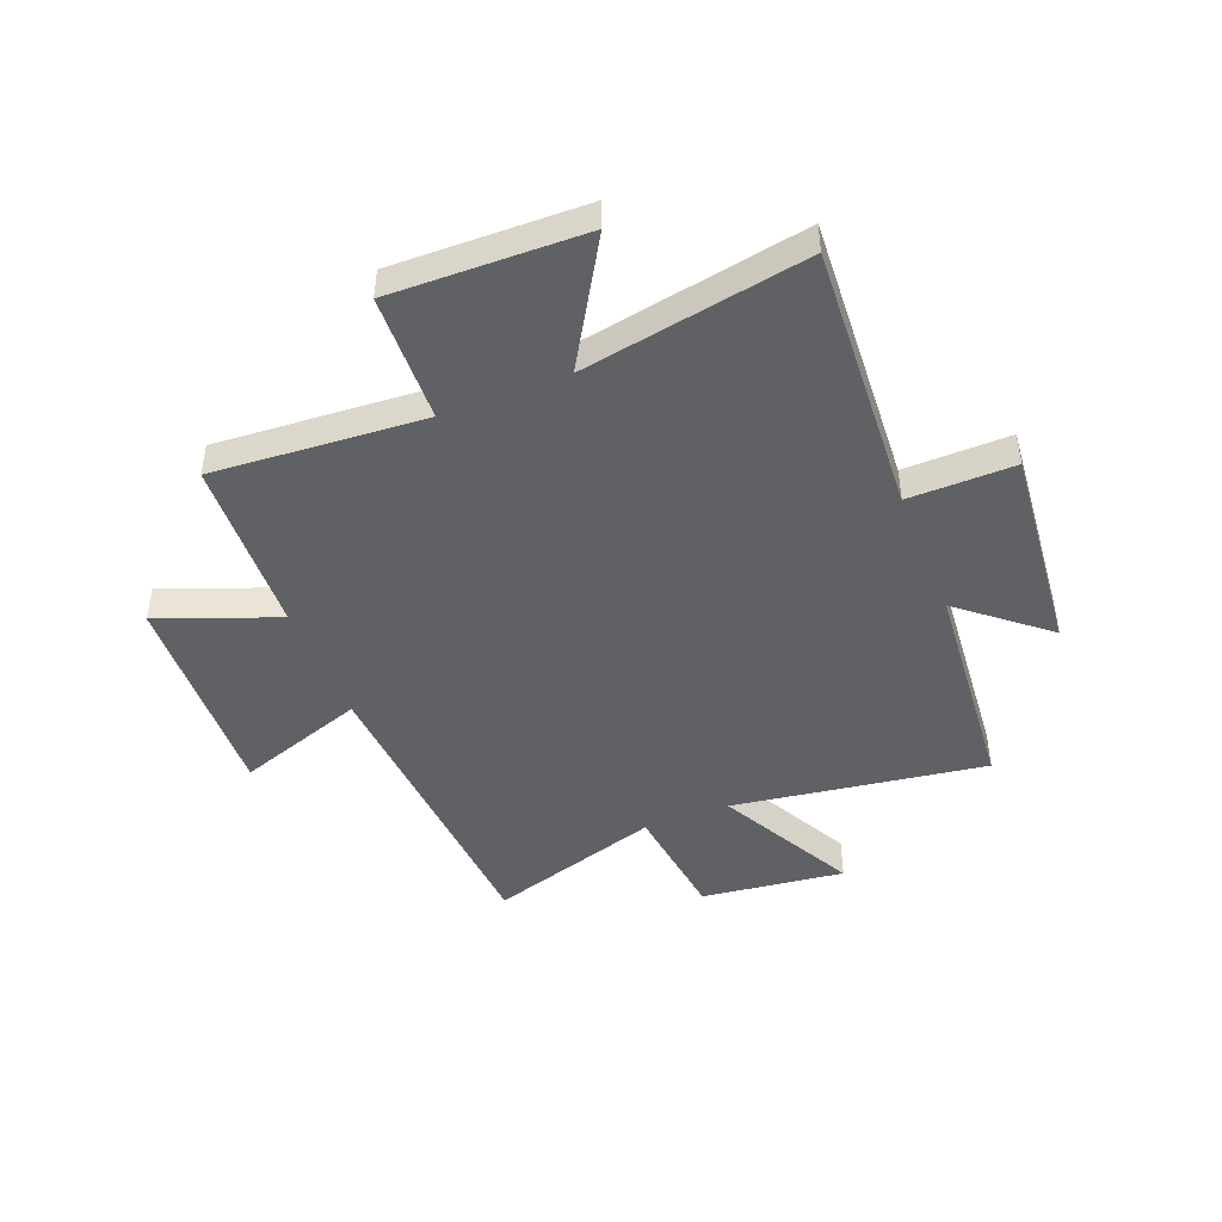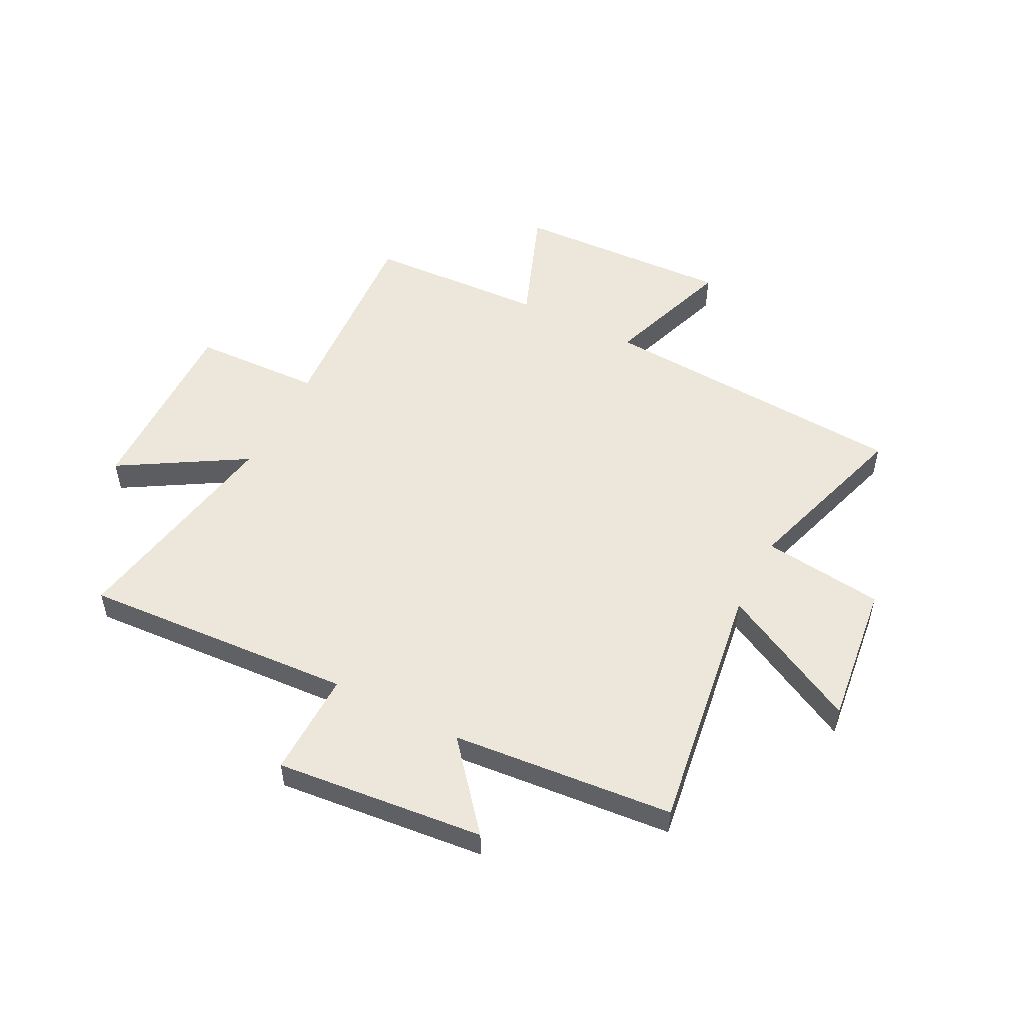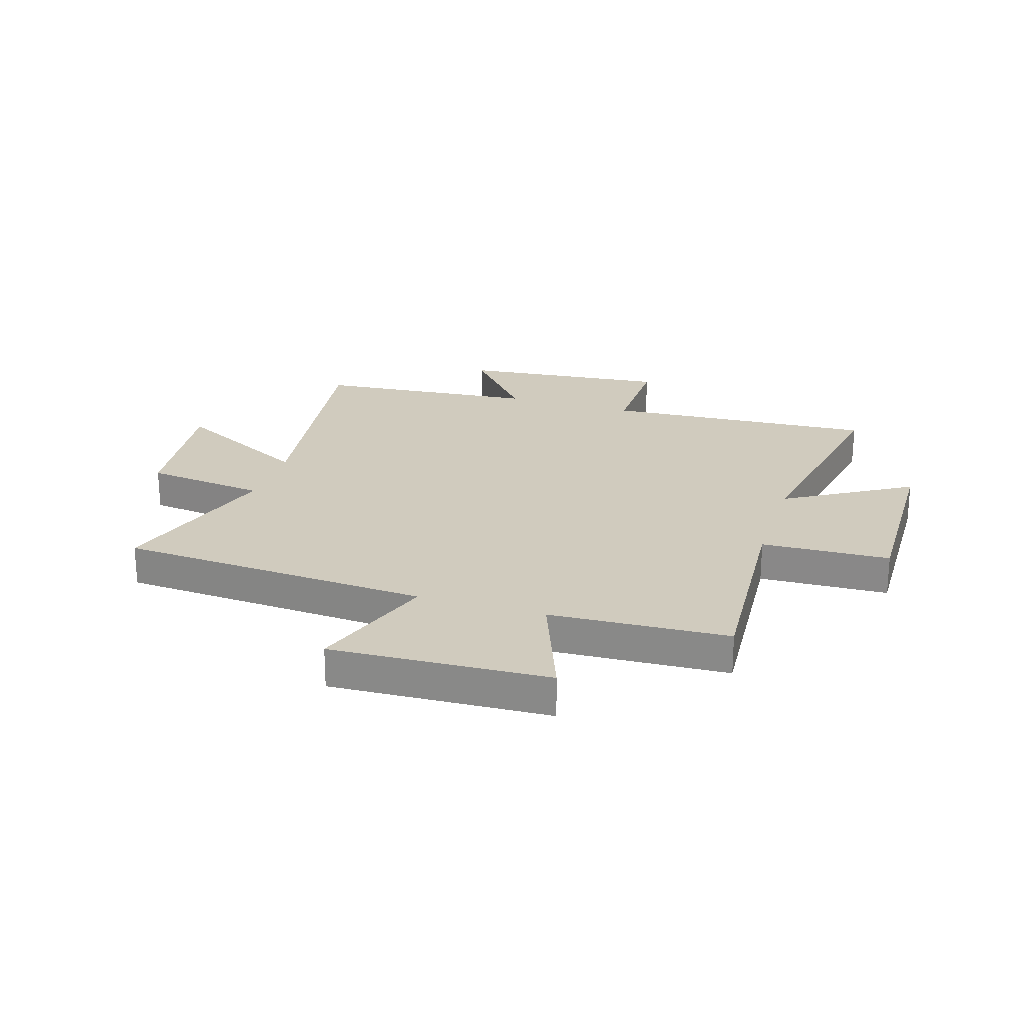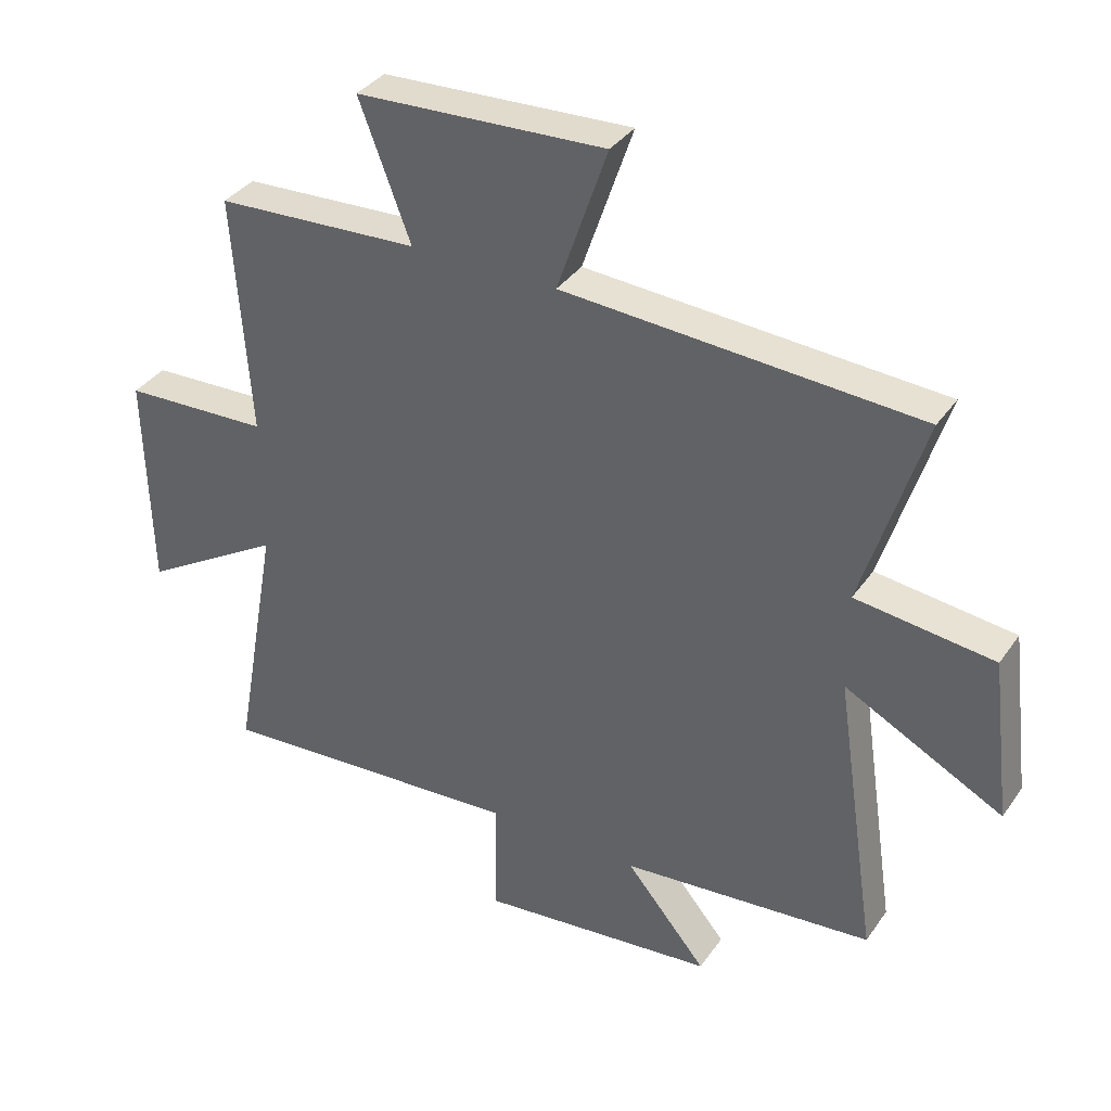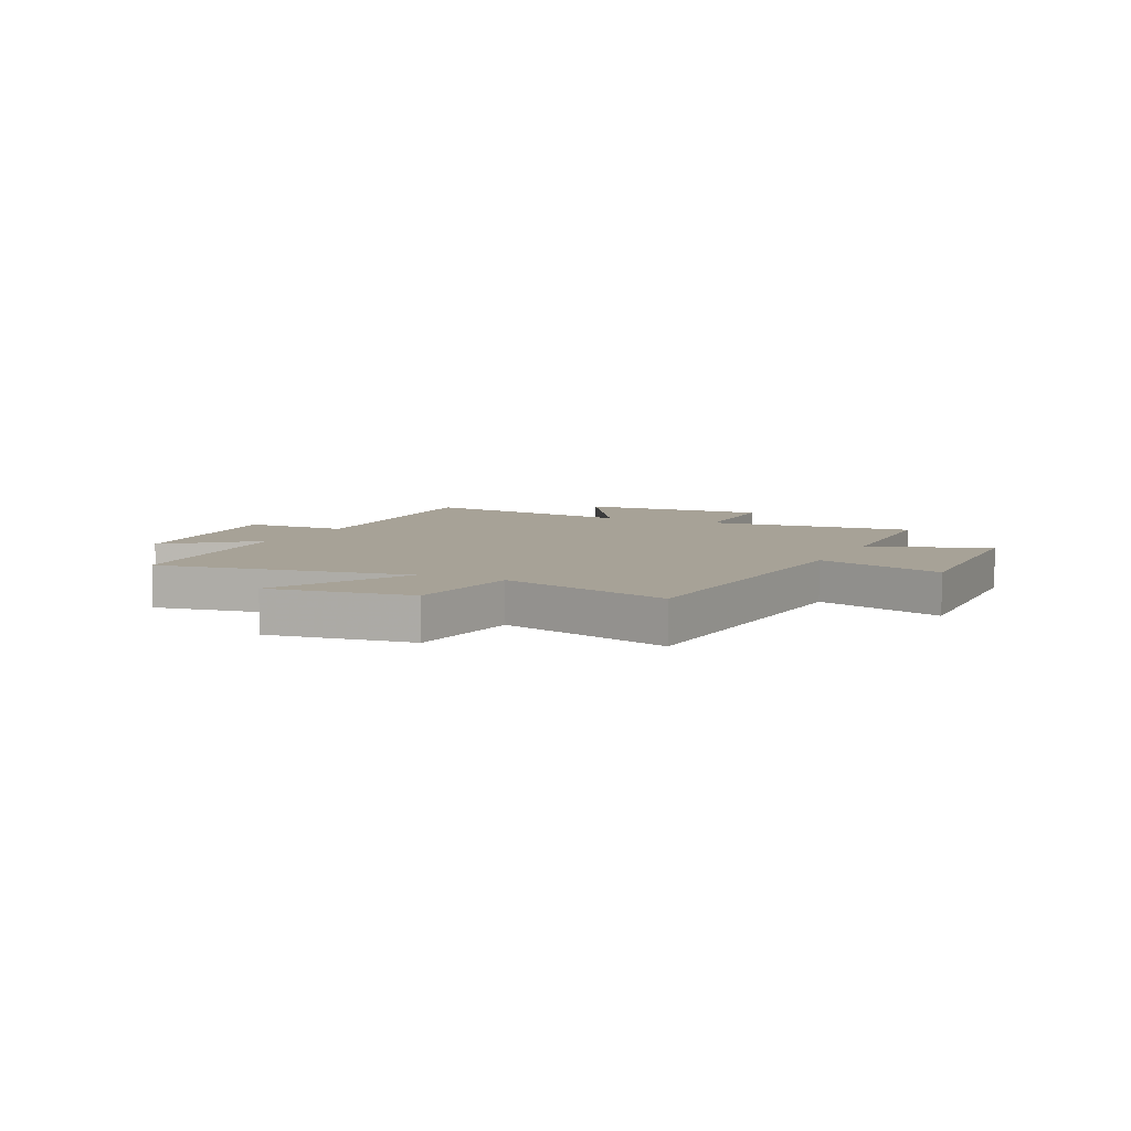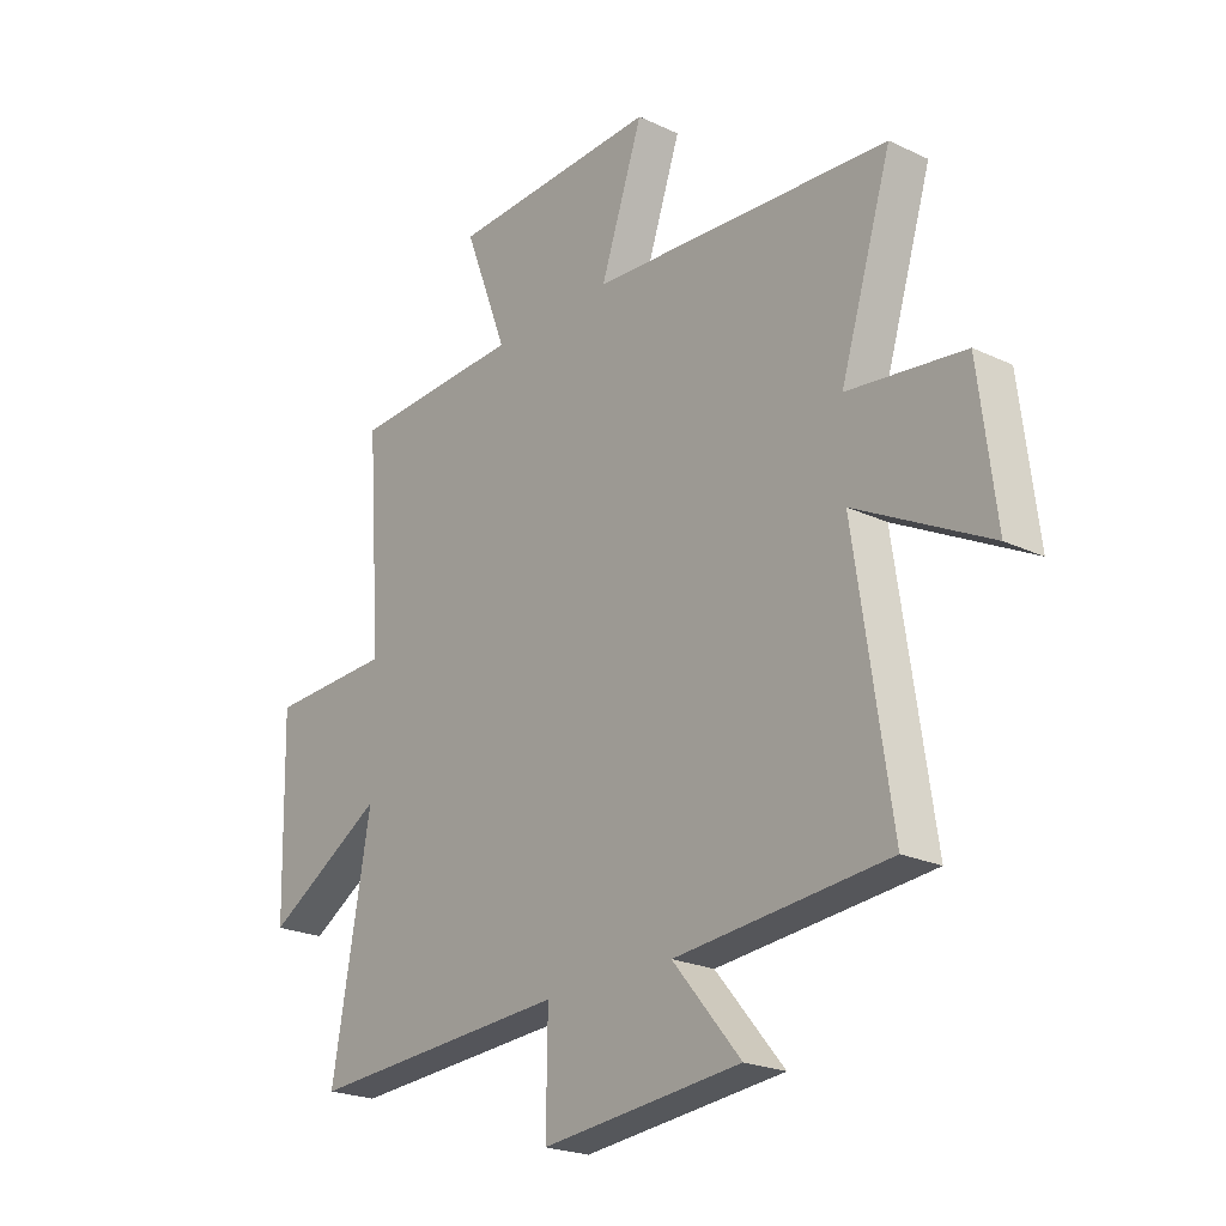
<metadata>
{"format":"obj","ext":"obj","renderer":"f3d","projection":"perspective","resolution":1024,"background":"white","views":[{"elev":-45.5,"azim":111.7,"up":"+Y"},{"elev":52.3,"azim":-152.8,"up":"+Y"},{"elev":23.5,"azim":17.5,"up":"+Y"},{"elev":35.9,"azim":-149.8,"up":"+Z"},{"elev":6.6,"azim":-64.6,"up":"+Y"},{"elev":-22.4,"azim":-129.3,"up":"+Z"}]}
</metadata>
<code>
v 0.573 0.07 -0.531
v 0.08 0.07 -0.5
v 0.083 0.07 -0.692
v -0.295 0.07 -0.654
v -0.166 0.07 -0.5
v -0.568 0.07 -0.464
v -0.5 0.07 -0.006
v -0.752 0.07 -0.137
v -0.72 0.07 0.123
v -0.5 0.07 0.15
v -0.597 0.07 0.464
v -0.031 0.07 0.5
v -0.111 0.07 0.733
v 0.285 0.07 0.715
v 0.203 0.07 0.5
v 0.527 0.07 0.484
v 0.5 0.07 0.101
v 0.733 0.07 0.092
v 0.725 0.07 -0.258
v 0.5 0.07 -0.123
v 0.573 0 -0.531
v 0.08 0 -0.5
v 0.083 0 -0.692
v -0.295 0 -0.654
v -0.166 0 -0.5
v -0.568 0 -0.464
v -0.5 0 -0.006
v -0.752 0 -0.137
v -0.72 0 0.123
v -0.5 0 0.15
v -0.597 0 0.464
v -0.031 0 0.5
v -0.111 0 0.733
v 0.285 0 0.715
v 0.203 0 0.5
v 0.527 0 0.484
v 0.5 0 0.101
v 0.733 0 0.092
v 0.725 0 -0.258
v 0.5 0 -0.123
f 17 18 19 20
f 15 16 17
f 15 17 20
f 12 13 14 15
f 10 11 12 15
f 10 15 20 1
f 7 8 9 10
f 5 6 7
f 5 7 10
f 2 3 4 5
f 2 5 10
f 1 2 10
f 40 39 38 37
f 37 36 35
f 40 37 35
f 35 34 33 32
f 35 32 31 30
f 21 40 35 30
f 30 29 28 27
f 27 26 25
f 30 27 25
f 25 24 23 22
f 30 25 22
f 30 22 21
f 1 21 22 2
f 2 22 23 3
f 3 23 24 4
f 4 24 25 5
f 5 25 26 6
f 6 26 27 7
f 7 27 28 8
f 8 28 29 9
f 9 29 30 10
f 10 30 31 11
f 11 31 32 12
f 12 32 33 13
f 13 33 34 14
f 14 34 35 15
f 15 35 36 16
f 16 36 37 17
f 17 37 38 18
f 18 38 39 19
f 19 39 40 20
f 20 40 21 1

</code>
